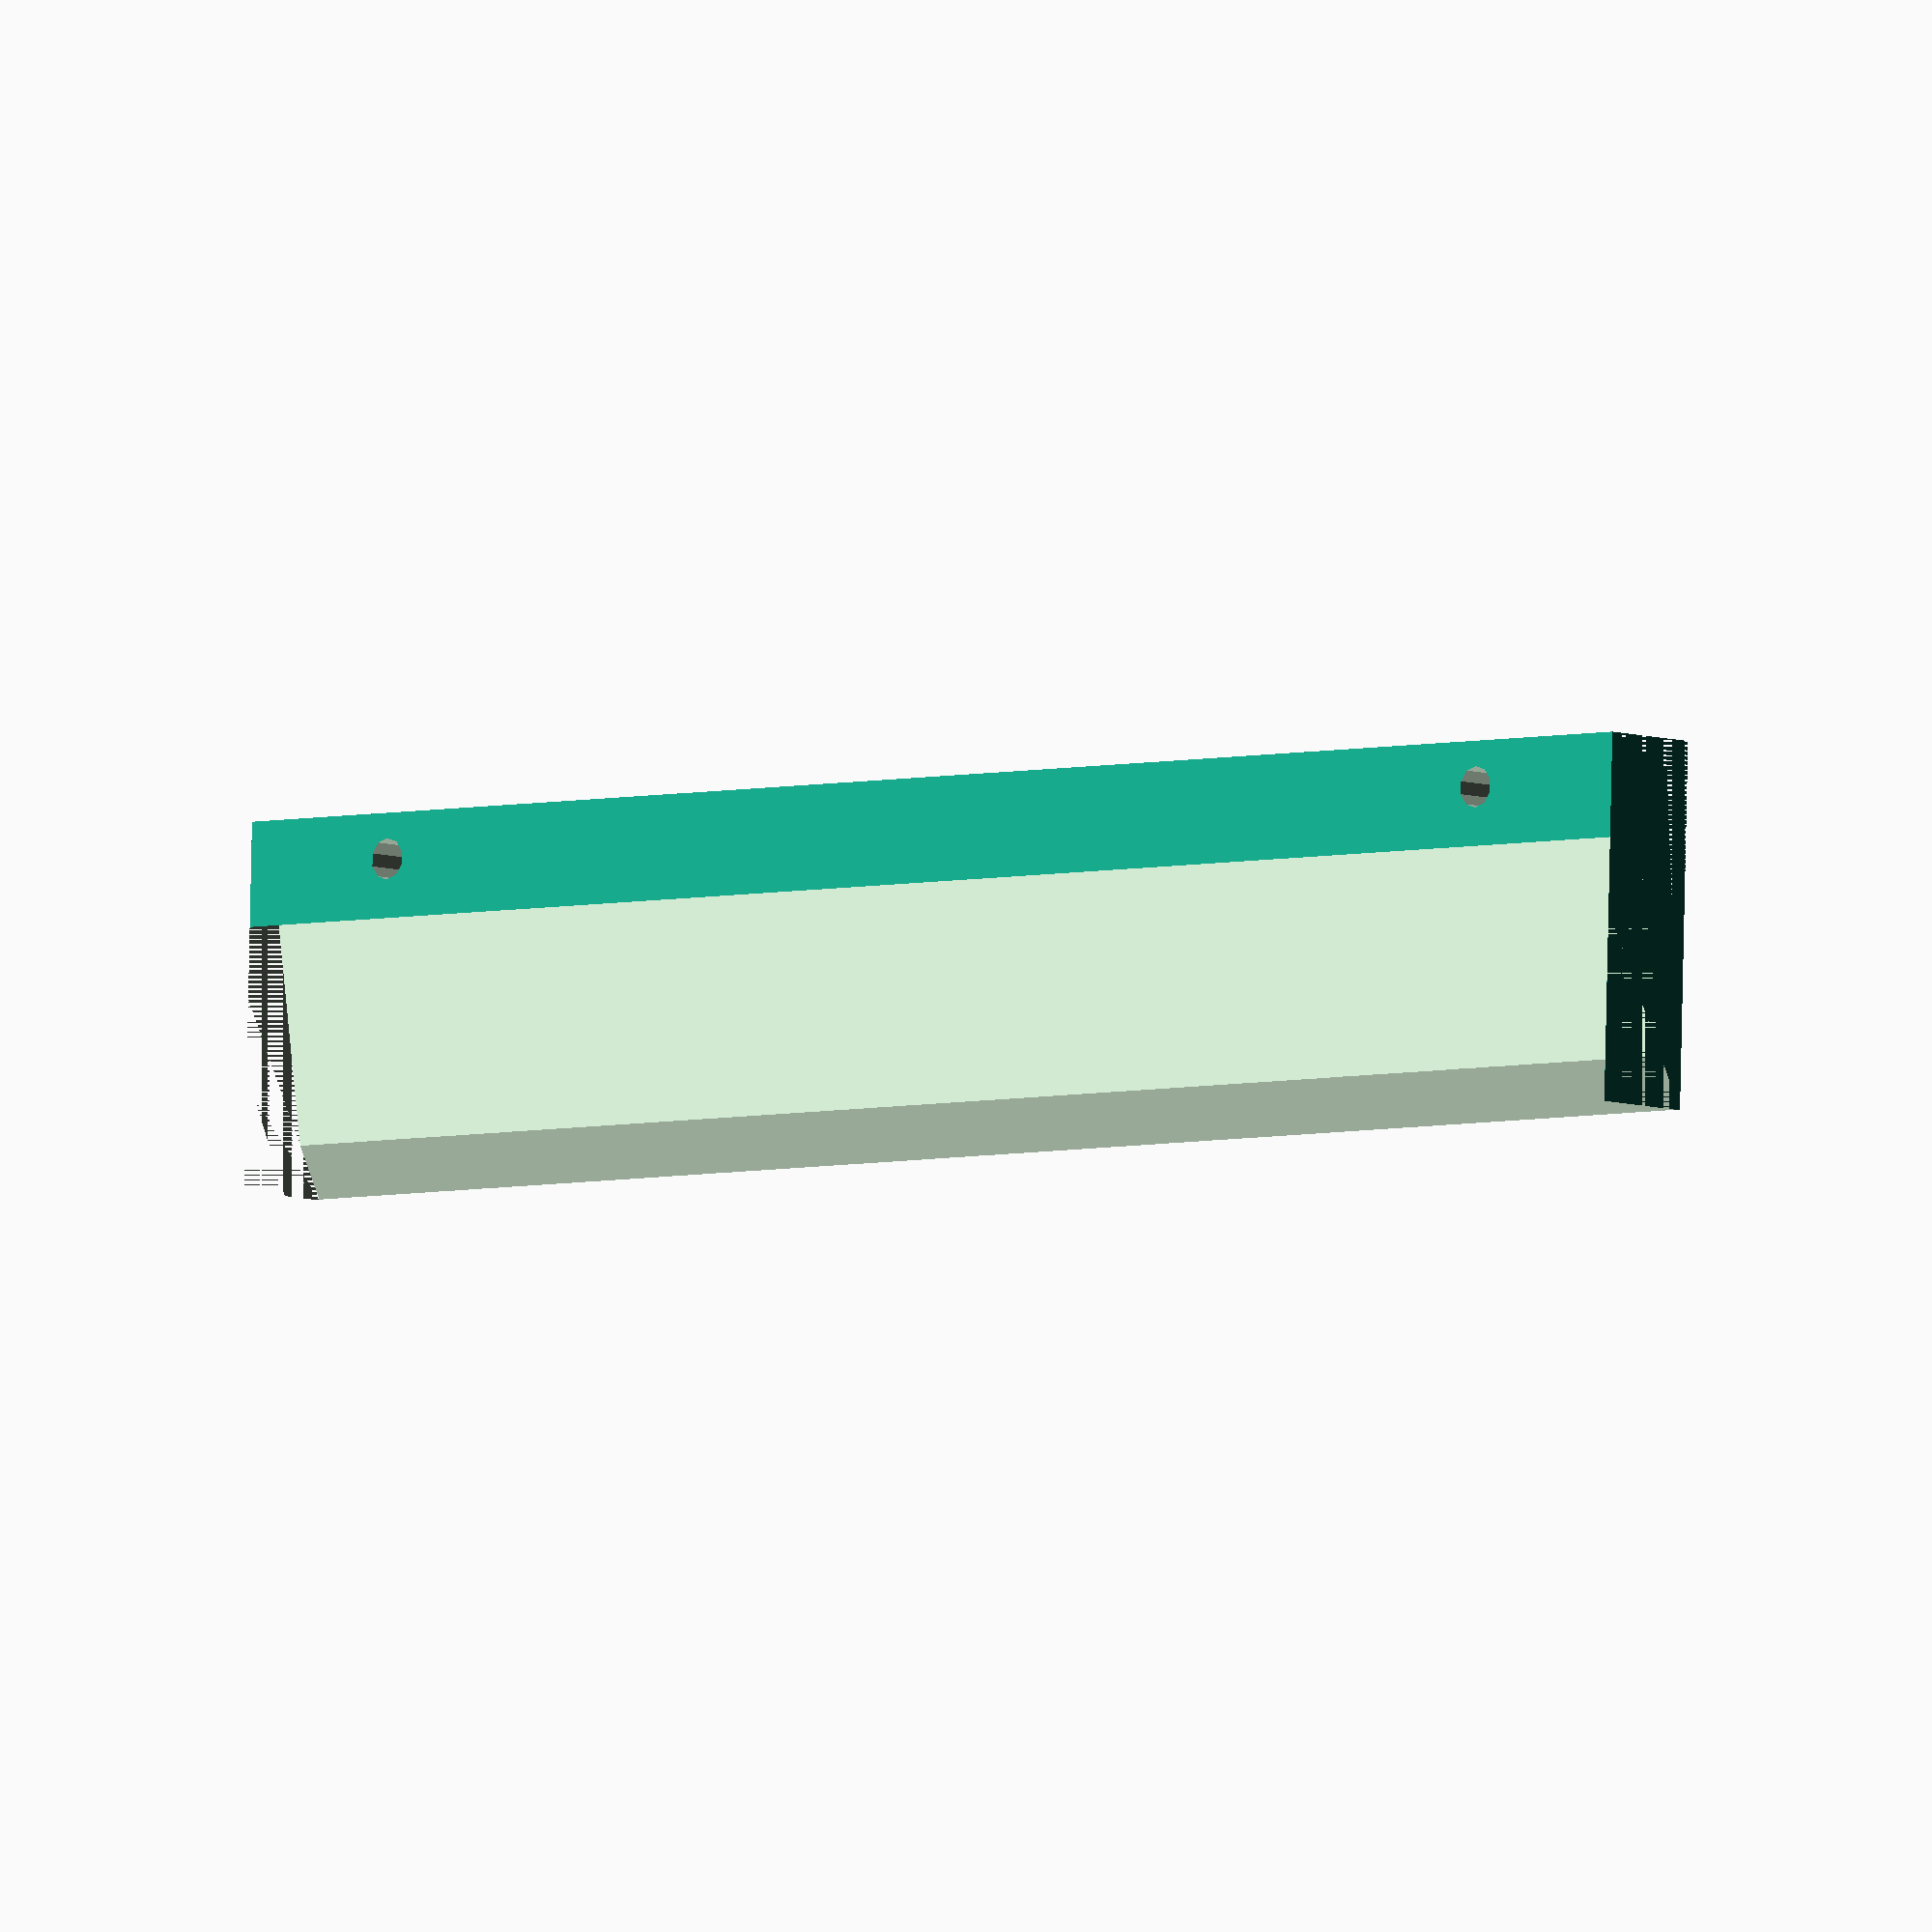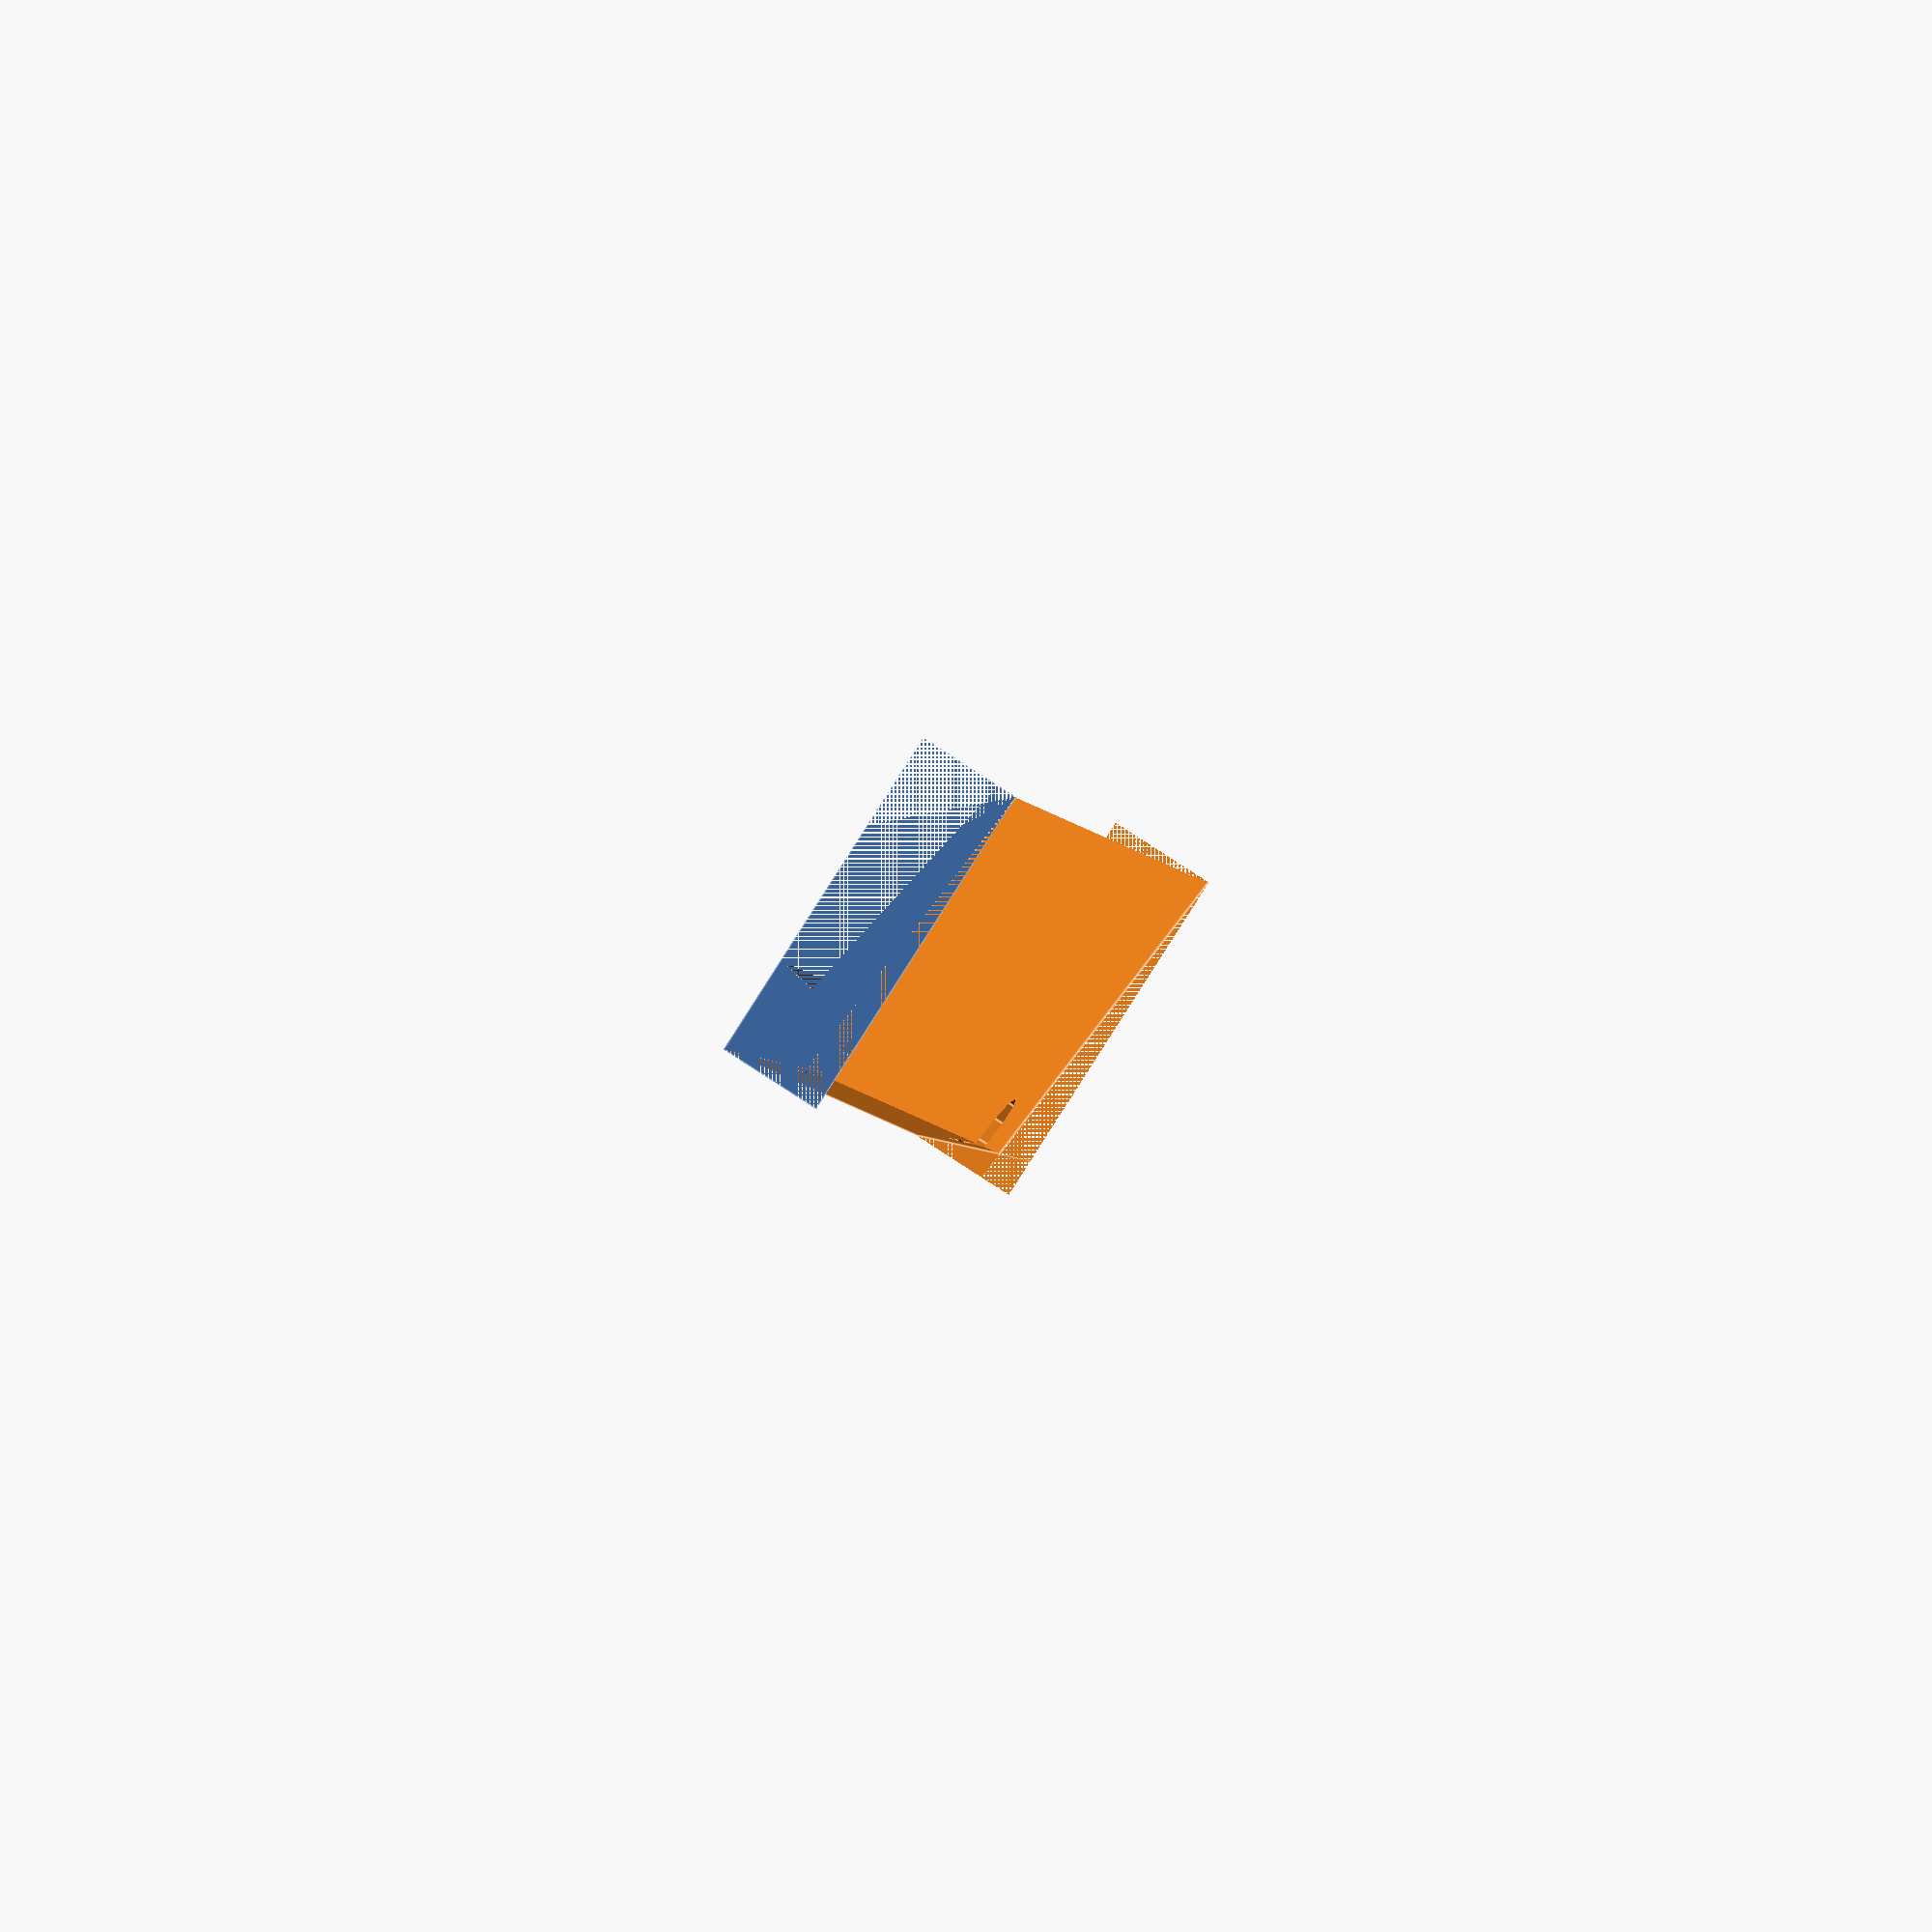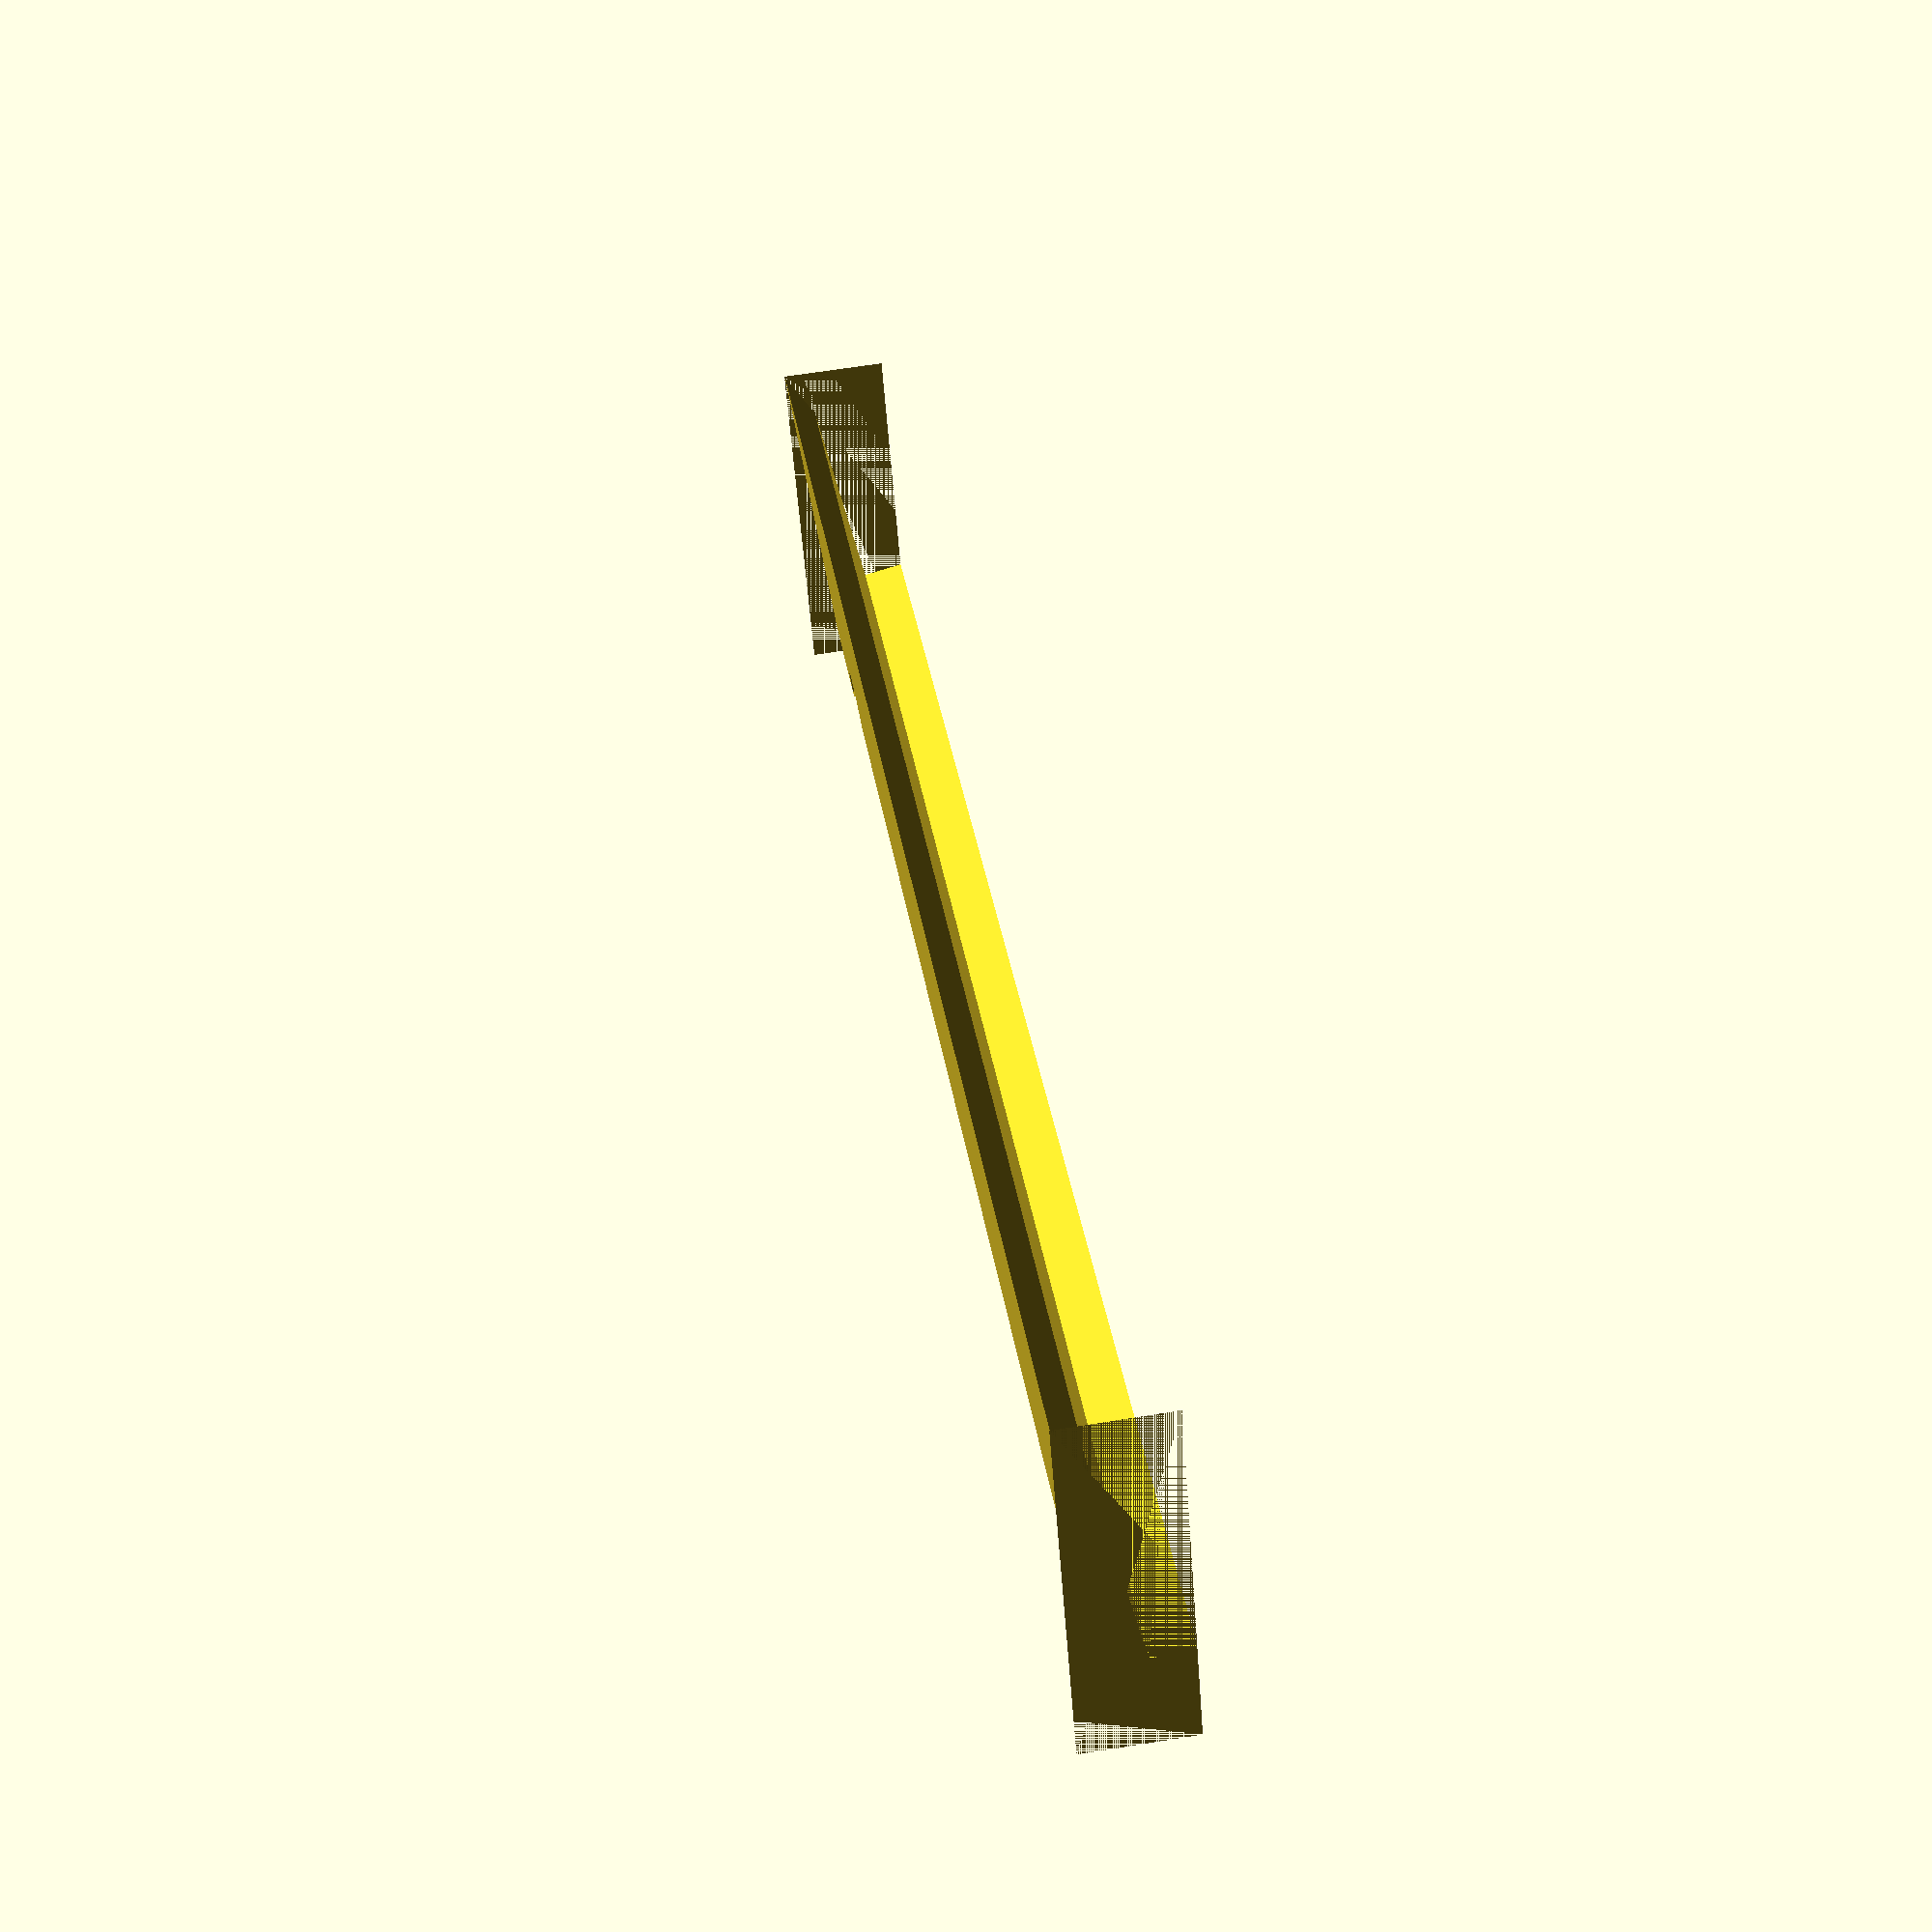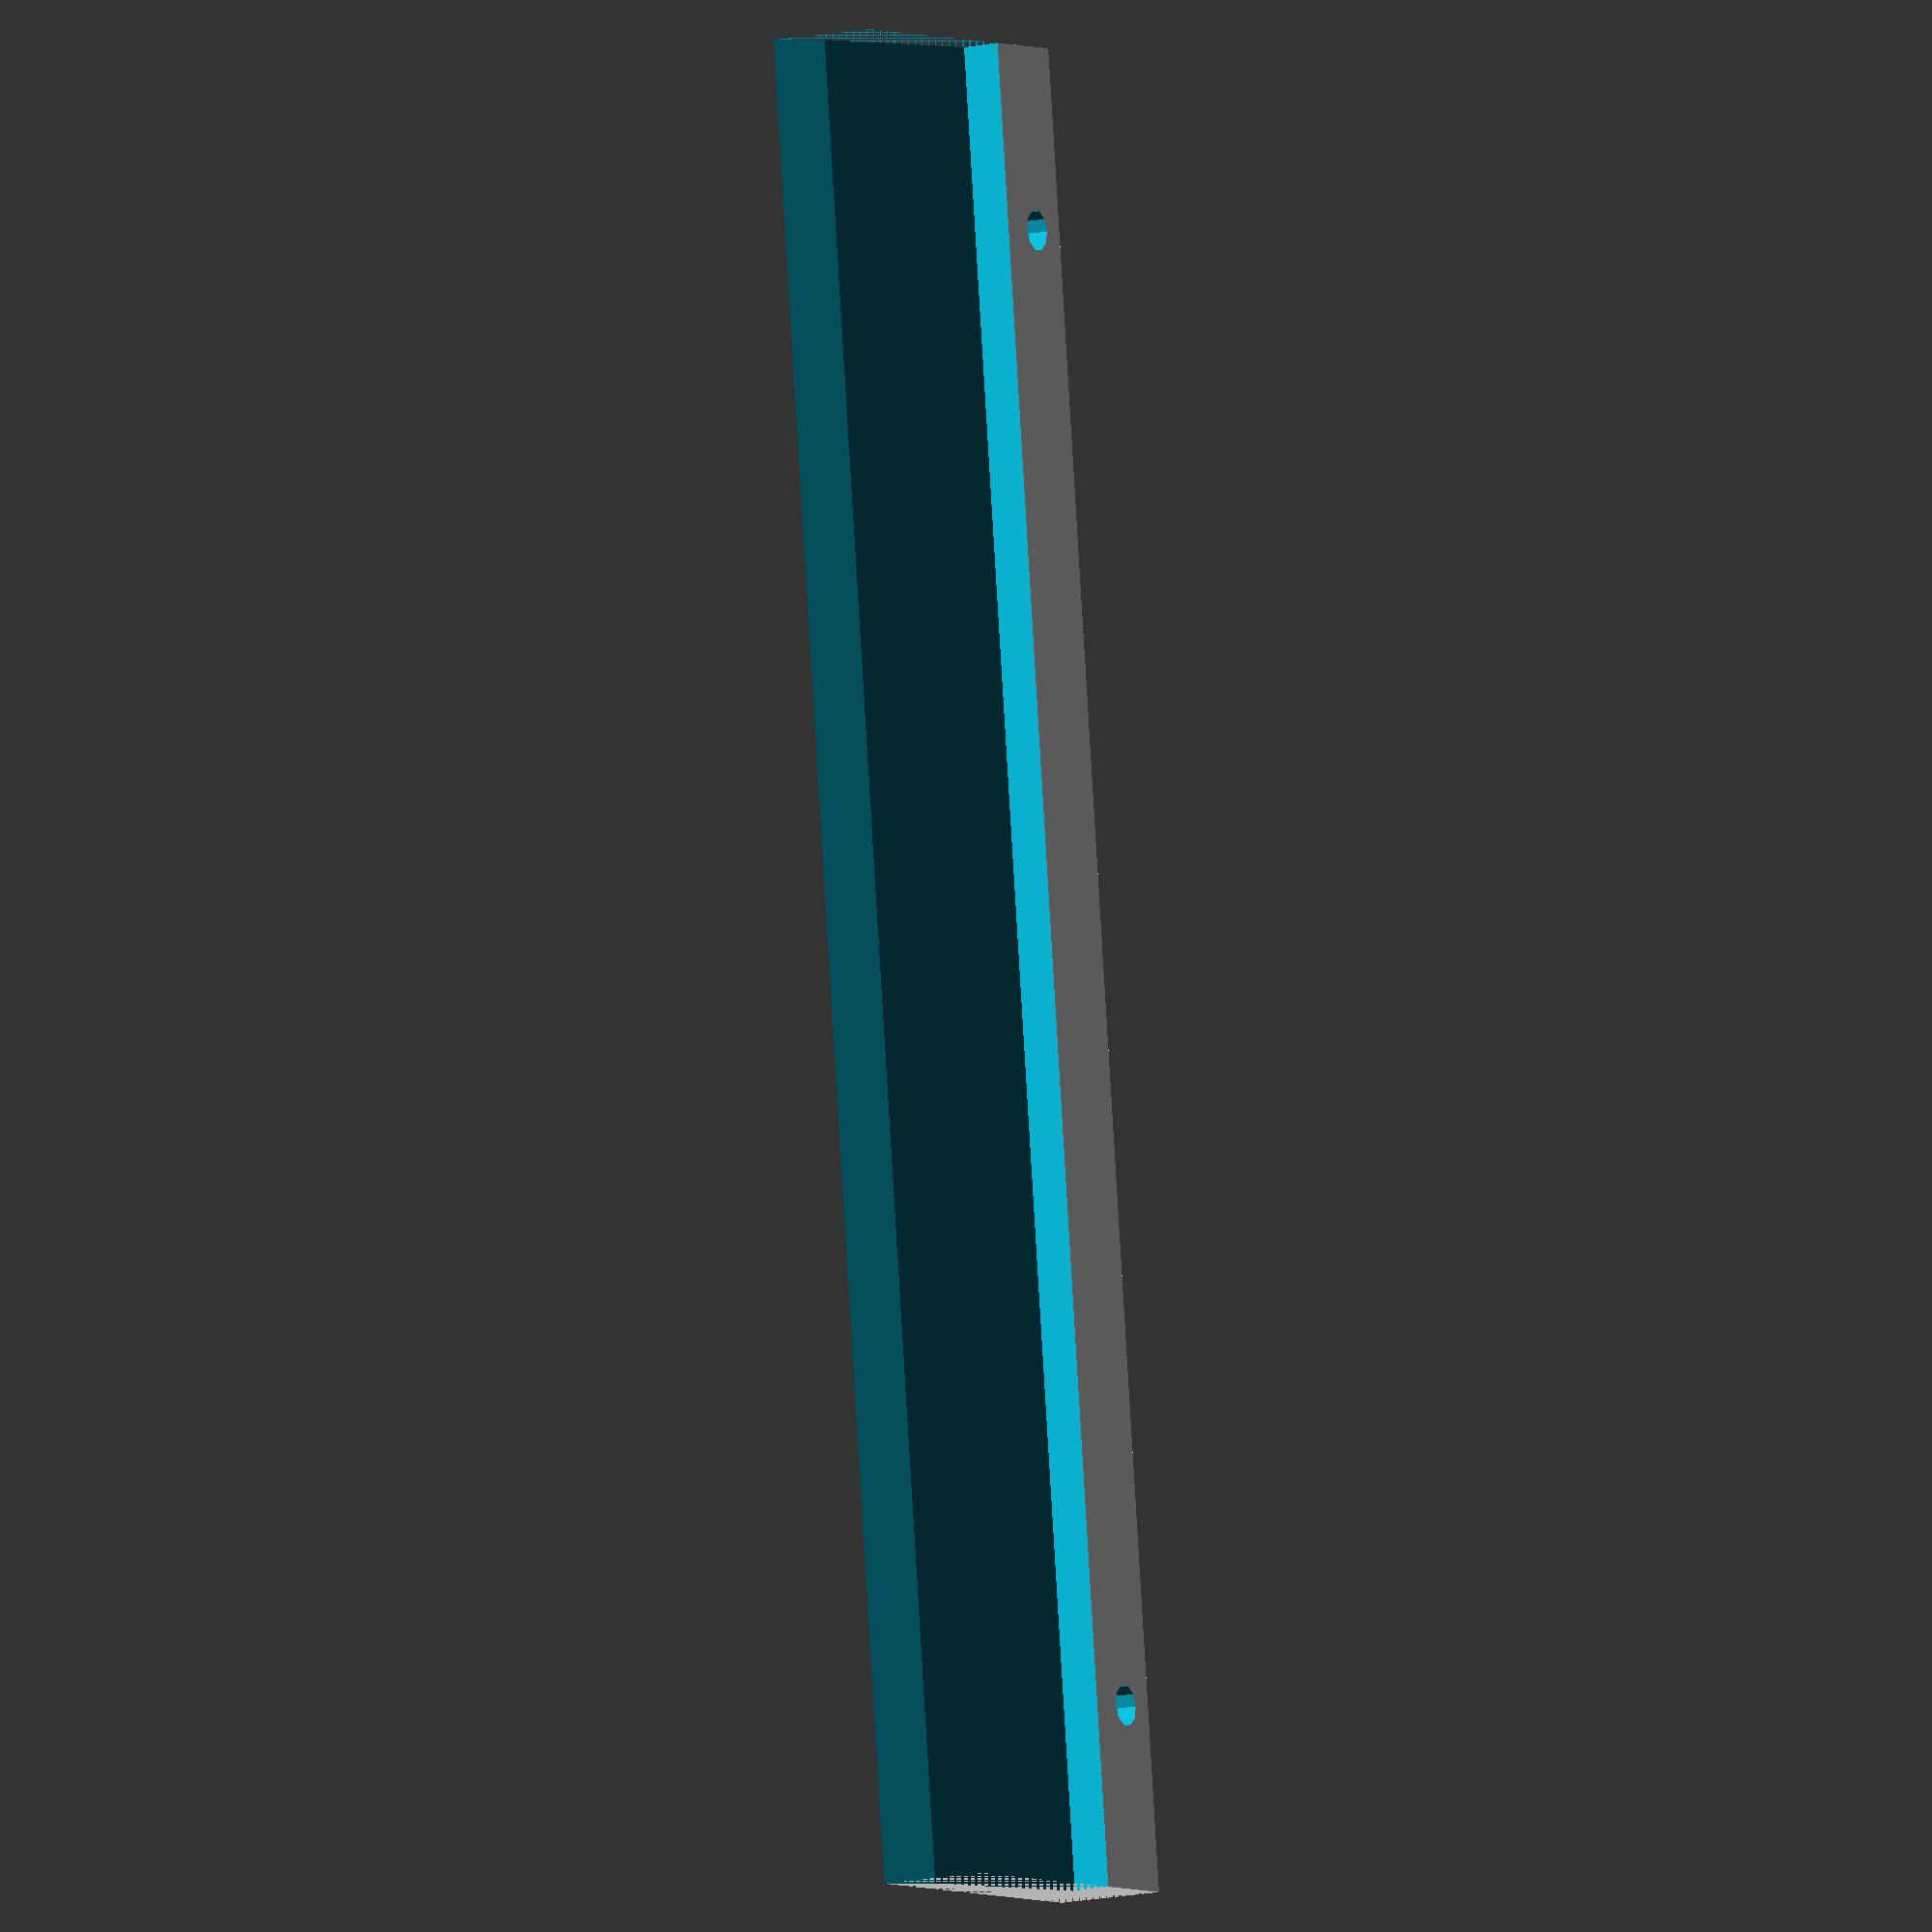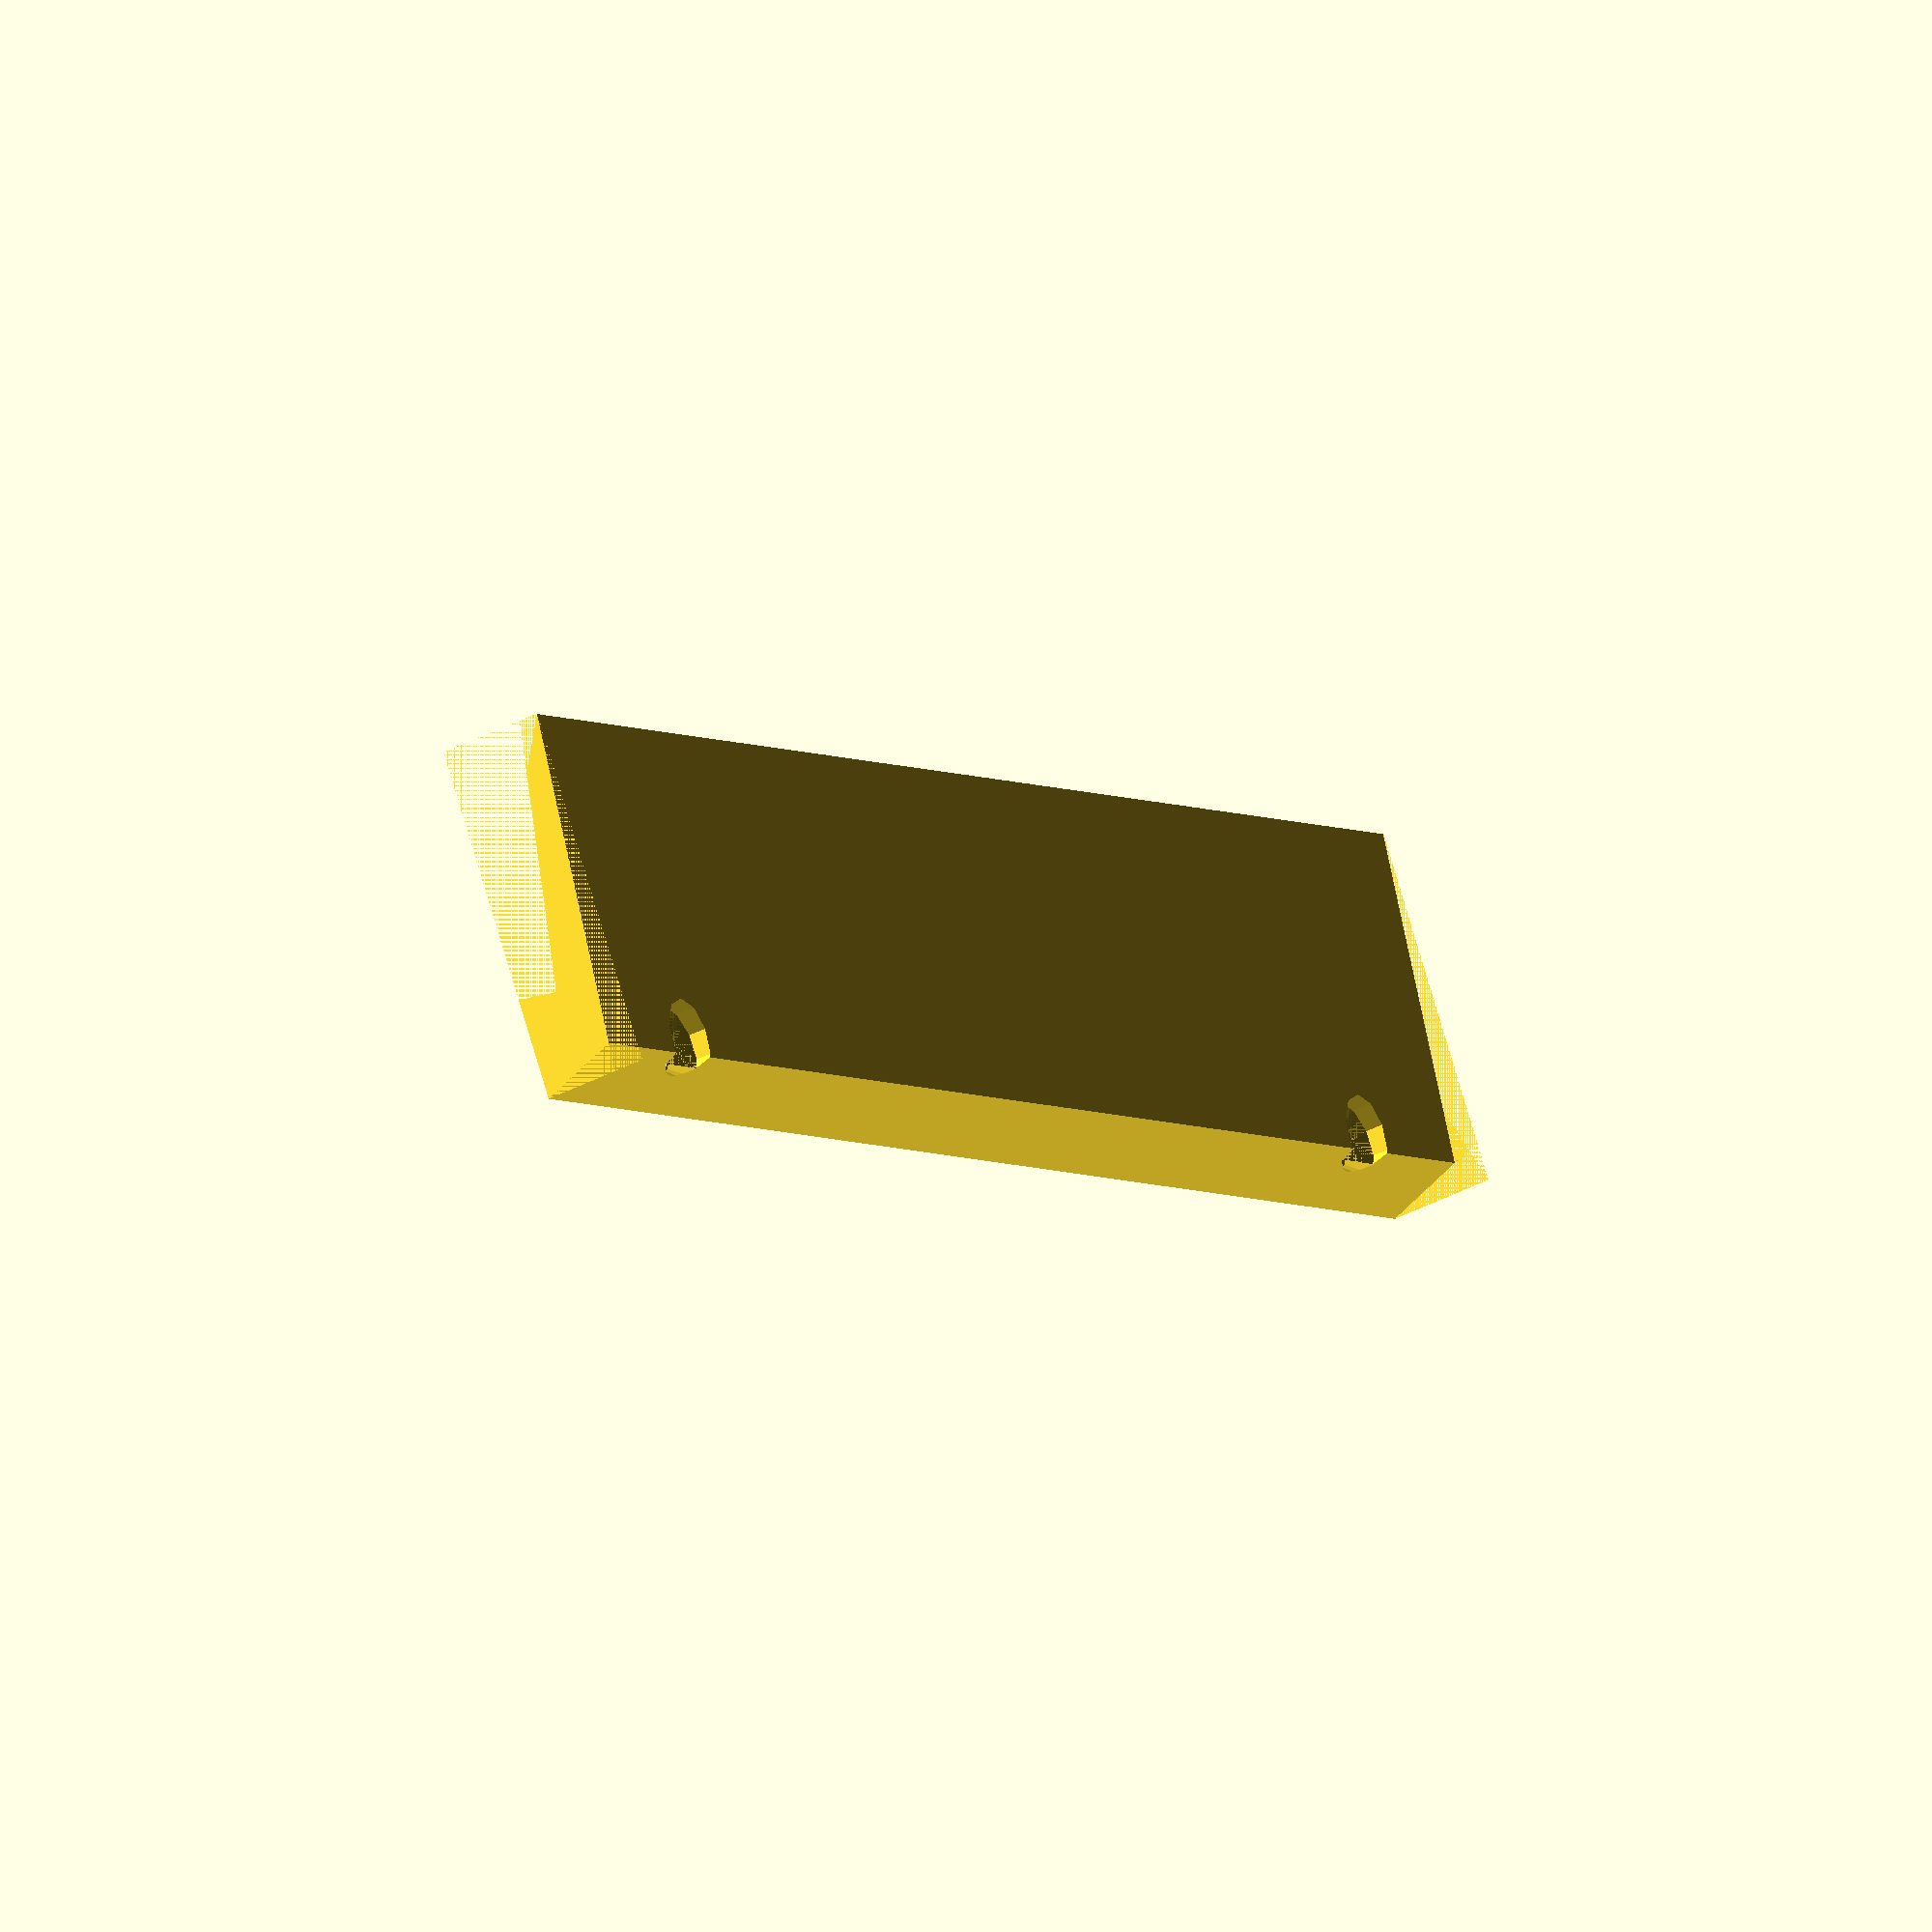
<openscad>


length = 200;       // total lenght
width = 40;         // total width
height = 12;        // total height
base = 10;          // offset approximate width of base
thickness = .5;     // how thick is the main part, but that is not a real number...
slopeInner = 10;    // degrees of angle for inner cutout
slopeOutter = 5;    // degrees of angle for the outter (bottom)side
innerBevel = 30;    // degrees of angle for the inside bevel
outterBevel = 20;   // angle to remove some outside material
screwOffset = 20;   // how far to move the srew in from the end
screwDepth = 5;     // how deep to set the screw


difference(){
    cube([width, length, height]);
    // Remove the top inner section
    translate([-base,0,thickness]) rotate([0,-slopeInner,0]) cube([width, length, height]);
    // Remove the bottom slope
    translate([0,0,-height]) rotate([0,-slopeOutter,0]) cube([width*2, length, height]);
    // Remove the inner bevel
    translate([0,0,0]) rotate([0,-innerBevel,0]) cube([width, length, height]);
    // Remove the outter bevel
    translate([width,0,height]) rotate([0,outterBevel+90,0]) cube([width, length, height*2]);
    // Remove the front screw
    translate([width-(base/2),screwOffset,screwDepth]) rotate([180,0,0]) screwHole();  // Screw hole
    translate([width-(base/2),length-screwOffset,screwDepth]) rotate([180,0,0]) screwHole();  // Screw head
}


module screwHole(){
    screwHole = 4.5;
    screwDepth = 10;
    screwHead = 9;
    headTaper = 2.3;
    screwHeadDepth = 5;
    translate([0,0,-headTaper])cylinder(d1=screwHole, d2=screwHead, h = headTaper, $fn=20);
    translate([0,0,-headTaper-screwDepth])cylinder(d=screwHole, h=screwDepth, $fn=10);
    translate([0,0,-headTaper-screwDepth])cylinder(d=screwHole, h=screwDepth, $fn=10);
    translate([0,0,0]) cylinder(d=screwHead, h=screwHeadDepth, $fn=10);
}
</openscad>
<views>
elev=186.6 azim=91.7 roll=137.2 proj=o view=wireframe
elev=281.8 azim=10.9 roll=123.3 proj=o view=edges
elev=298.3 azim=116.5 roll=260.5 proj=p view=wireframe
elev=11.5 azim=352.9 roll=298.9 proj=o view=solid
elev=220.6 azim=301.9 roll=57.5 proj=o view=wireframe
</views>
